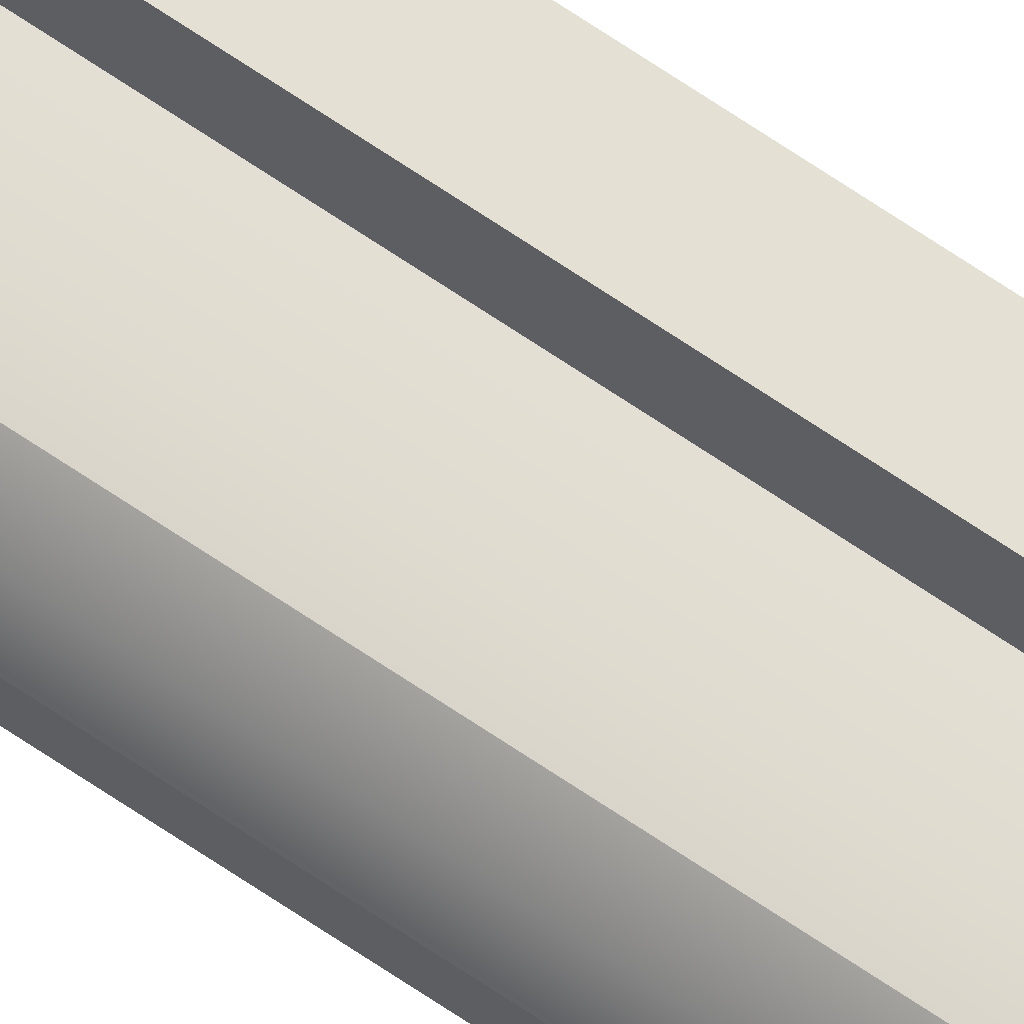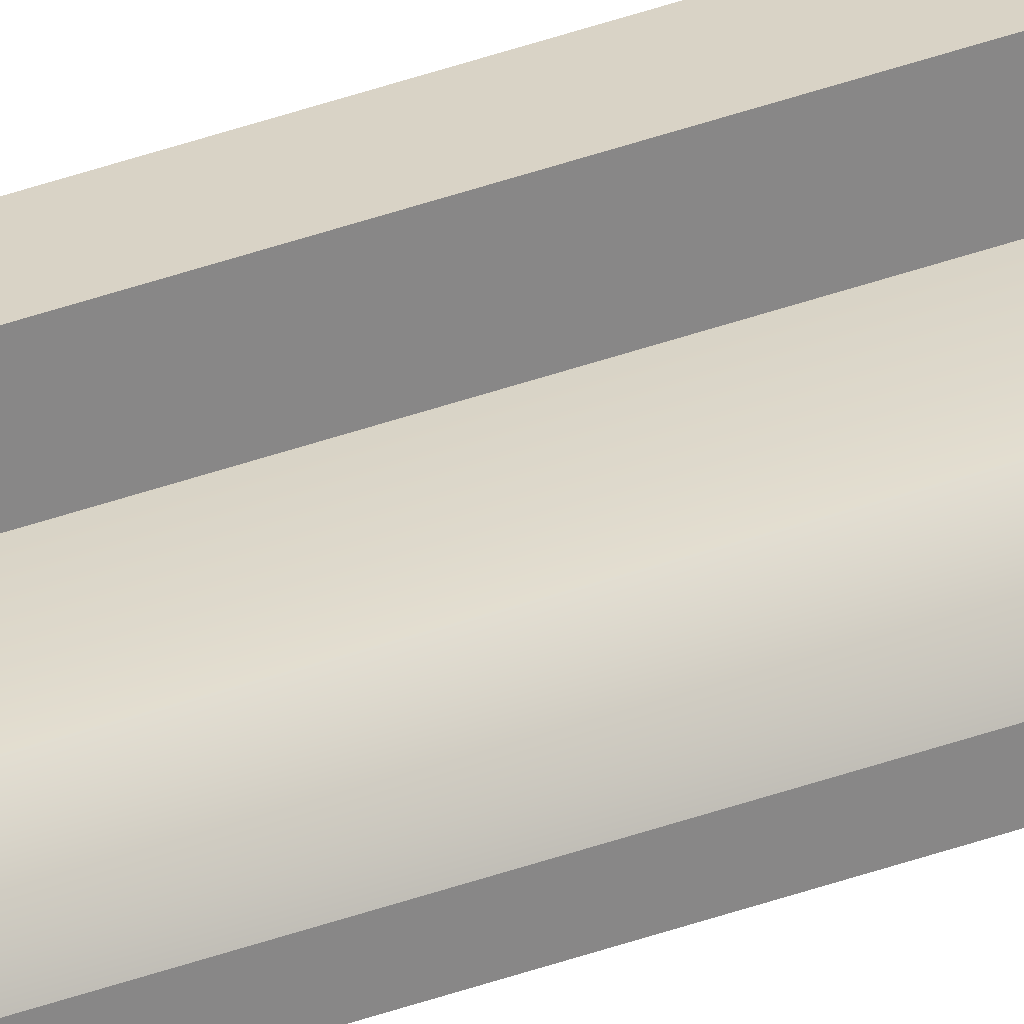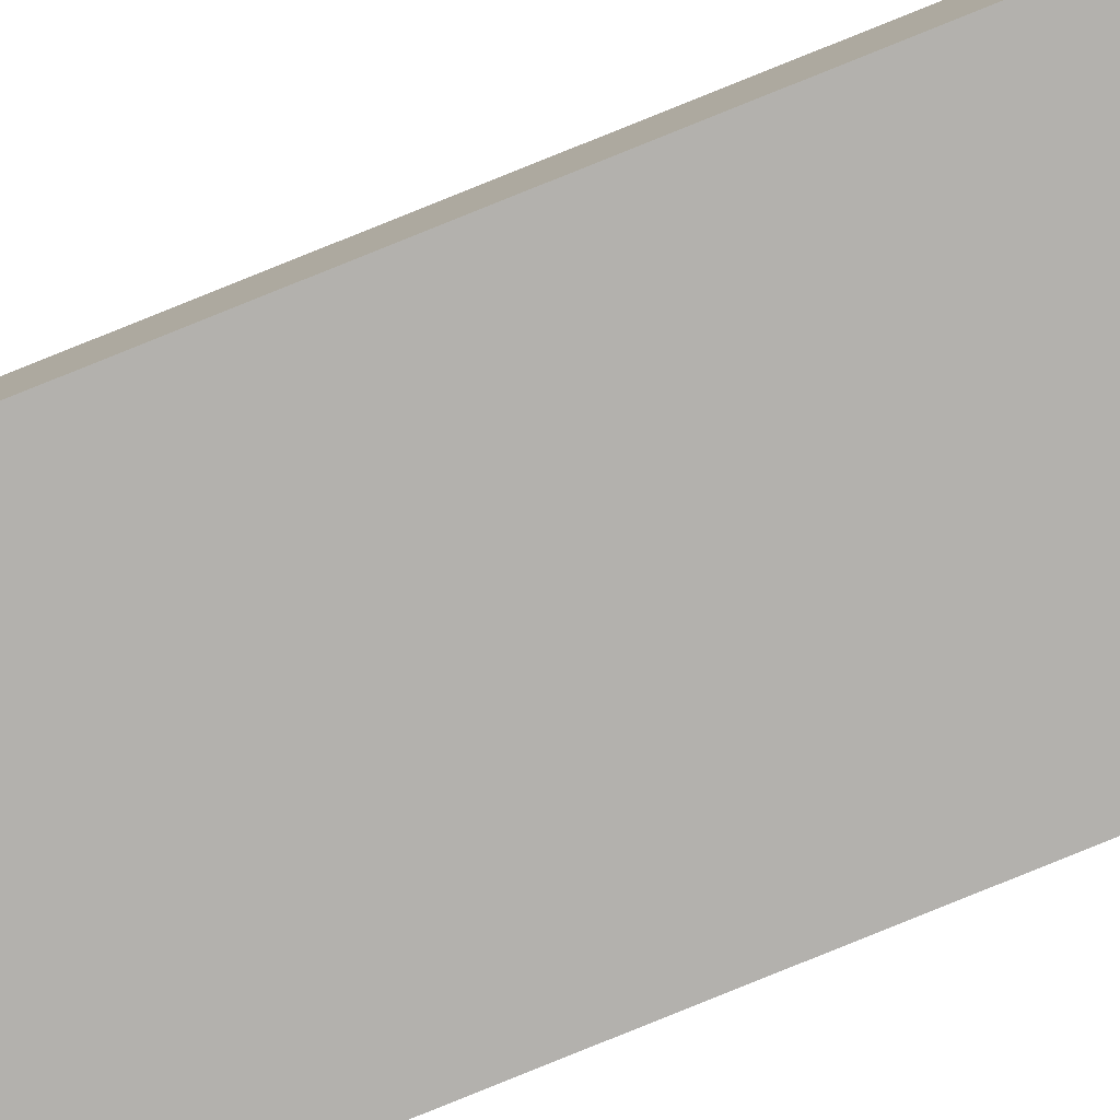
<metadata>
{"format":"obj","ext":"obj","renderer":"f3d","projection":"perspective","resolution":1024,"background":"white","views":[{"elev":66.2,"azim":124.7,"up":"+Z"},{"elev":28.3,"azim":58.7,"up":"+Z"},{"elev":-79.3,"azim":112.1,"up":"+Z"}]}
</metadata>
<code>
o window-trim-Right_Plane.004
v -0.6442 0.8507 -2.784
v -0.6315 0.8507 -2.792
v -0.6403 0.8507 -2.784
v -0.6315 0.8507 -2.794
v -0.6324 0.8507 -2.79
v -0.6363 0.8507 -2.788
v -0.6403 0.8507 -2.788
v -0.6341 0.8507 -2.788
v -0.6363 0.8507 -2.79
v -0.6363 0.8507 -2.794
v -0.6363 0.8507 -2.792
v -0.6403 0.8507 -2.792
v -0.6403 0.8507 -2.794
v -0.6403 0.8507 -2.79
v -0.6442 0.8507 -2.788
v -0.6442 0.8507 -2.79
v -0.6442 0.8507 -2.794
v -0.6442 0.8507 -2.792
v -0.6442 3.079 -2.792
v -0.6442 3.079 -2.794
v -0.6442 3.079 -2.79
v -0.6442 3.079 -2.788
v -0.6403 3.079 -2.79
v -0.6403 3.079 -2.794
v -0.6403 3.079 -2.792
v -0.6363 3.079 -2.792
v -0.6363 3.079 -2.794
v -0.6363 3.079 -2.79
v -0.6341 3.079 -2.788
v -0.6403 3.079 -2.788
v -0.6363 3.079 -2.788
v -0.6324 3.079 -2.79
v -0.6315 3.079 -2.794
v -0.6403 3.079 -2.784
v -0.6315 3.079 -2.792
v -0.6442 3.079 -2.784
v -0.6442 0.8507 -2.784
v -0.6442 0.8507 -2.784
v -0.6403 0.8507 -2.784
v -0.6403 0.8507 -2.784
v -0.6315 0.8507 -2.792
v -0.6315 0.8507 -2.792
v -0.6315 0.8507 -2.792
v -0.6315 0.8507 -2.794
v -0.6315 0.8507 -2.794
v -0.6324 0.8507 -2.79
v -0.6363 0.8507 -2.788
v -0.6403 0.8507 -2.788
v -0.6403 0.8507 -2.788
v -0.6341 0.8507 -2.788
v -0.6341 0.8507 -2.788
v -0.6363 0.8507 -2.792
v -0.6363 0.8507 -2.794
v -0.6403 0.8507 -2.794
v -0.6403 0.8507 -2.792
v -0.6442 0.8507 -2.788
v -0.6442 0.8507 -2.79
v -0.6442 0.8507 -2.792
v -0.6442 0.8507 -2.792
v -0.6442 0.8507 -2.792
v -0.6442 0.8507 -2.794
v -0.6442 0.8507 -2.794
v -0.6442 3.079 -2.784
v -0.6442 3.079 -2.784
v -0.6442 3.079 -2.788
v -0.6442 3.079 -2.794
v -0.6442 3.079 -2.794
v -0.6442 3.079 -2.792
v -0.6442 3.079 -2.792
v -0.6442 3.079 -2.792
v -0.6403 3.079 -2.794
v -0.6442 3.079 -2.79
v -0.6363 3.079 -2.794
v -0.6315 3.079 -2.794
v -0.6315 3.079 -2.794
v -0.6341 3.079 -2.788
v -0.6341 3.079 -2.788
v -0.6324 3.079 -2.79
v -0.6363 3.079 -2.788
v -0.6403 3.079 -2.788
v -0.6403 3.079 -2.788
v -0.6403 3.079 -2.784
v -0.6403 3.079 -2.784
v -0.6315 3.079 -2.792
v -0.6315 3.079 -2.792
v -0.6315 3.079 -2.792
v -0.6363 3.079 -2.792
v -0.6403 3.079 -2.792
f 42 46 9 52
f 41 44 53 11
f 11 53 54 55
f 52 9 14 12
f 12 14 57 58
f 55 54 61 59
f 47 48 14 9
f 47 9 46 50
f 48 56 57 14
f 37 56 48 39
f 15 38 63 65
f 60 62 66 68
f 17 13 71 67
f 18 16 72 69
f 16 15 65 72
f 13 10 73 71
f 10 45 74 73
f 51 5 78 76
f 6 8 77 79
f 40 49 80 82
f 7 6 79 81
f 5 43 84 78
f 4 2 85 75
f 1 3 83 64
f 28 32 86 87
f 27 33 35 26
f 24 27 26 88
f 23 28 87 25
f 21 23 25 70
f 20 24 88 19
f 23 30 31 28
f 32 28 31 29
f 21 22 30 23
f 30 22 36 34

</code>
